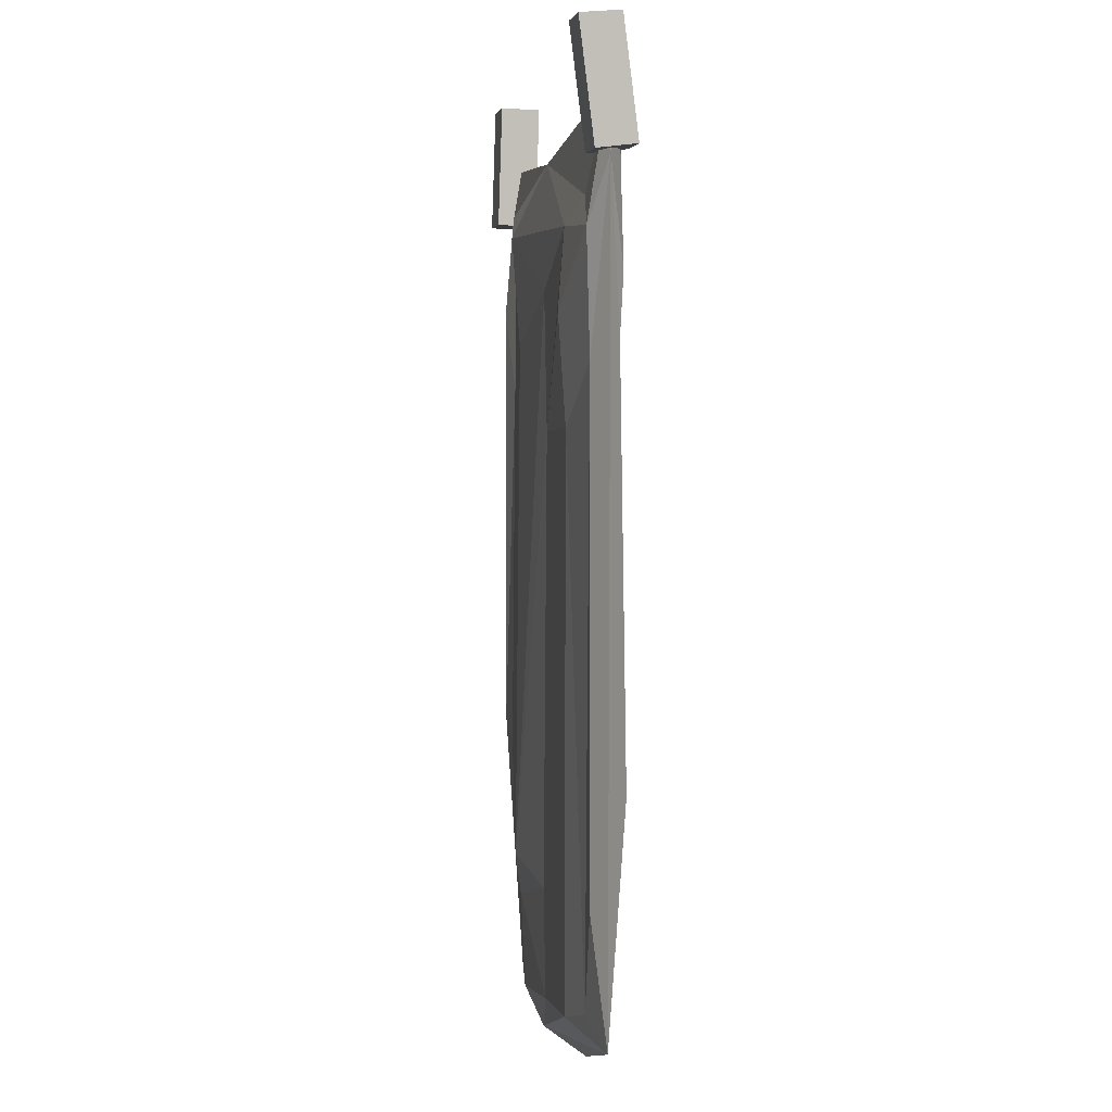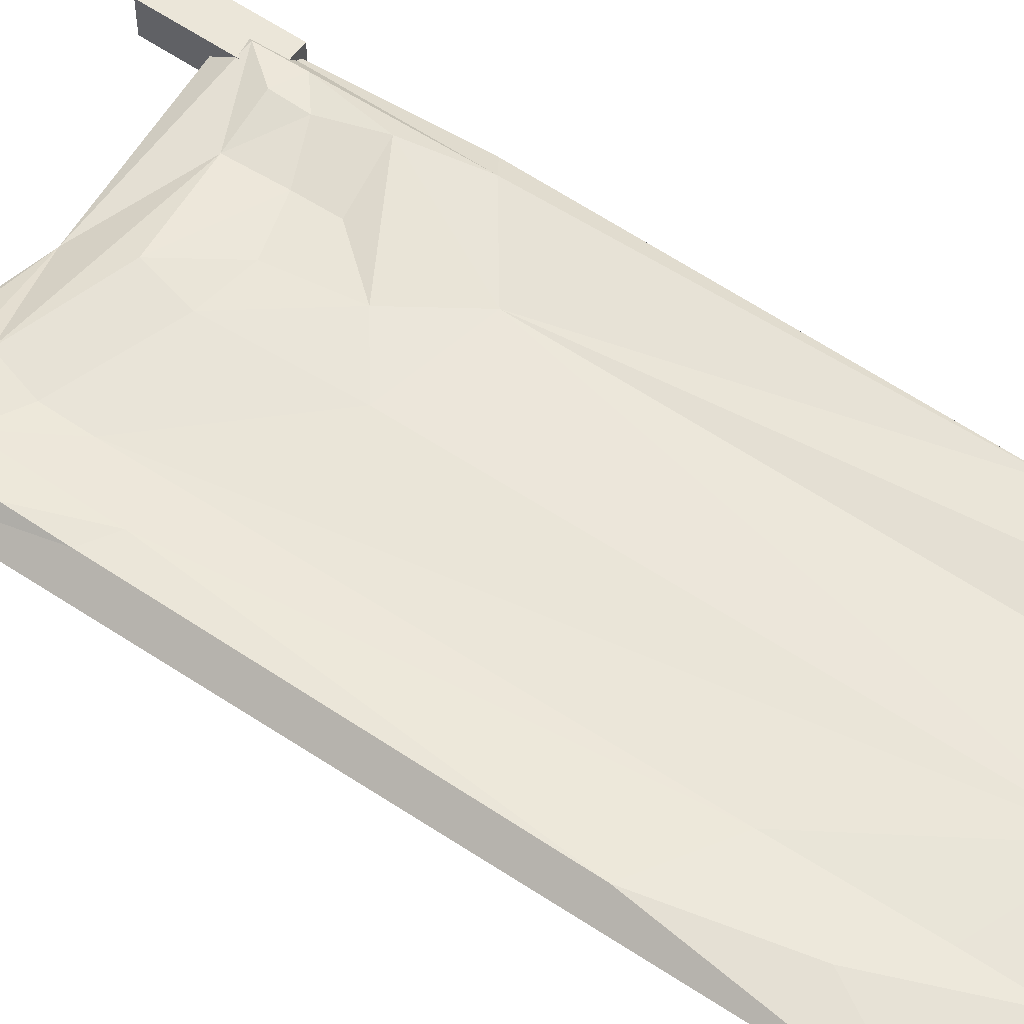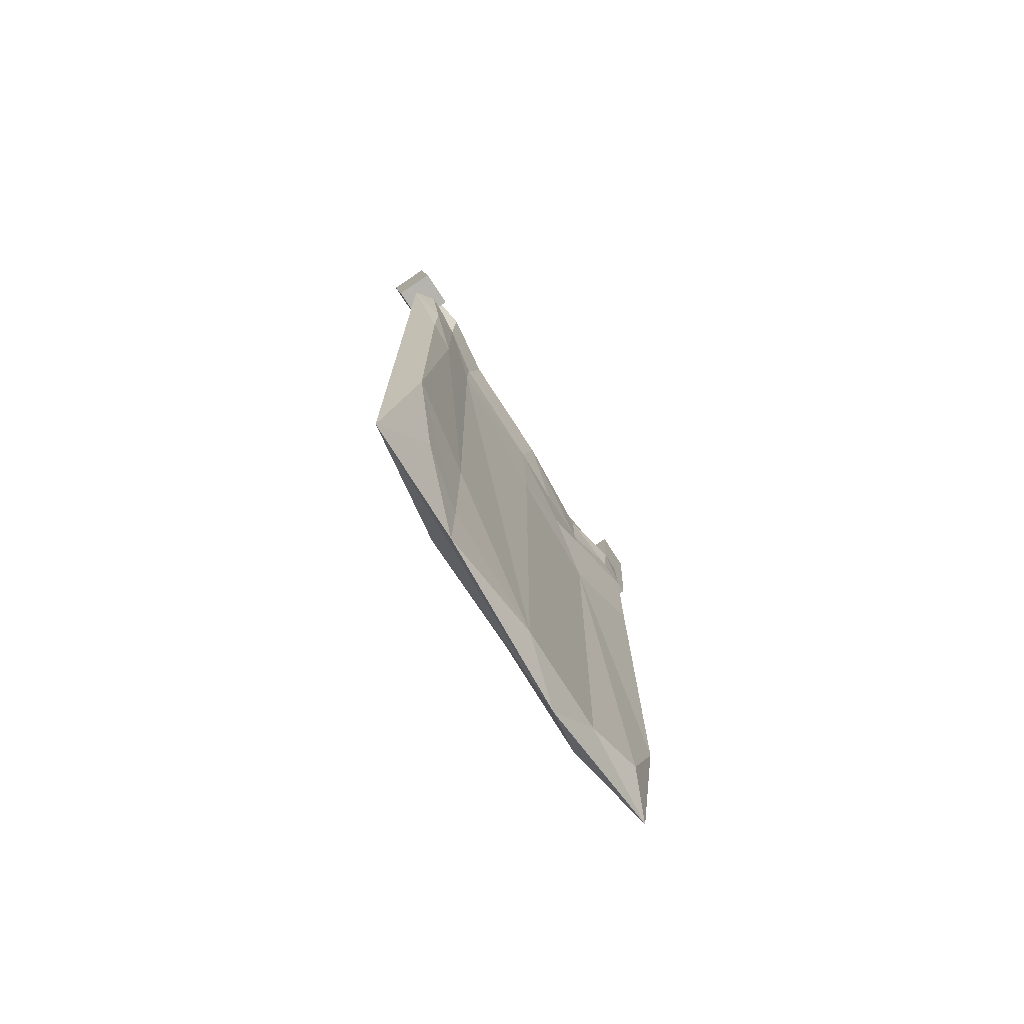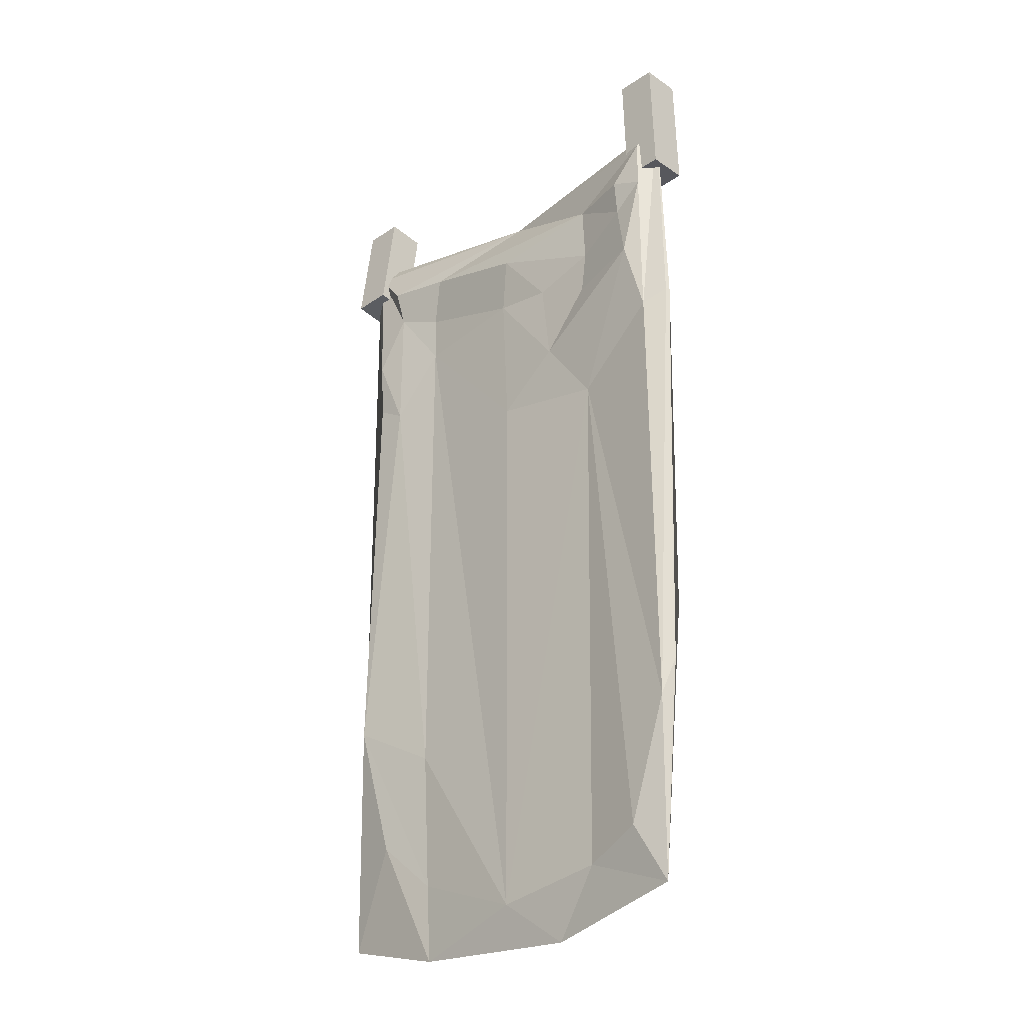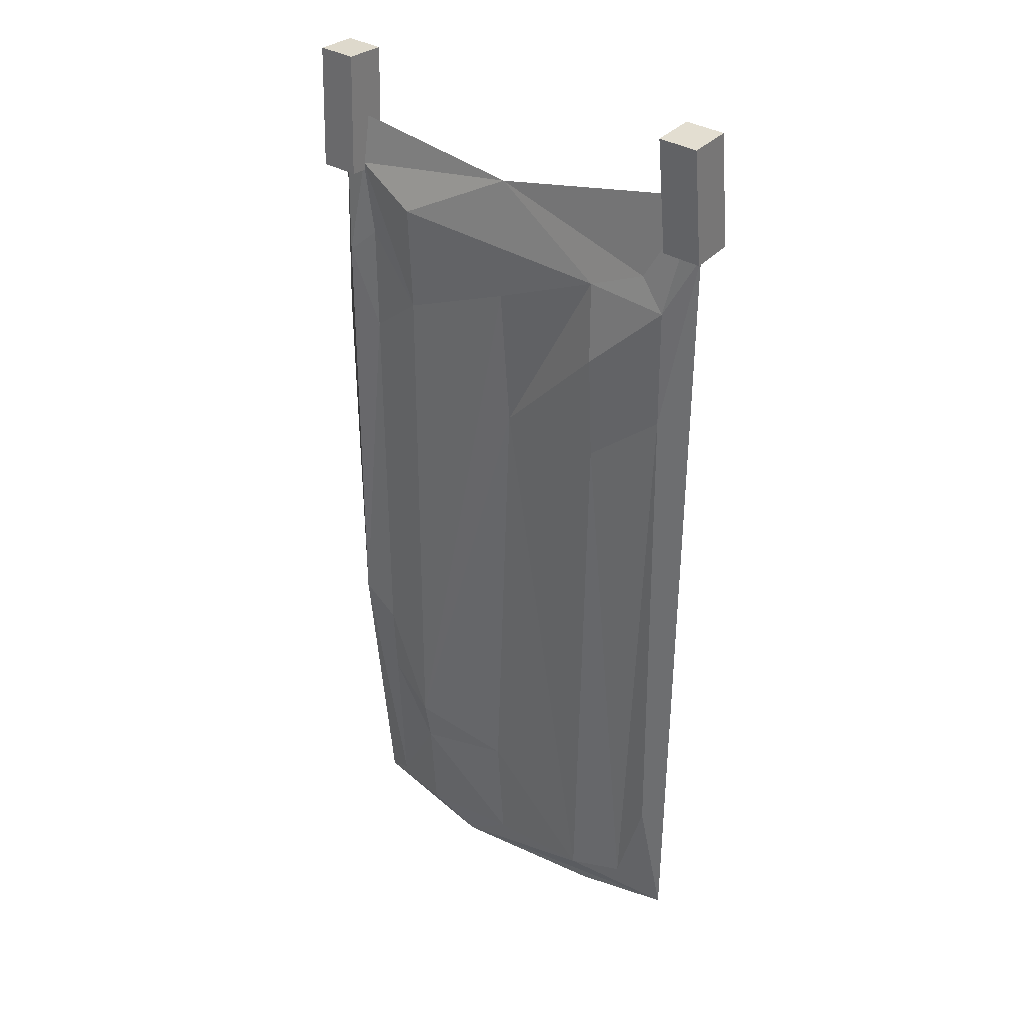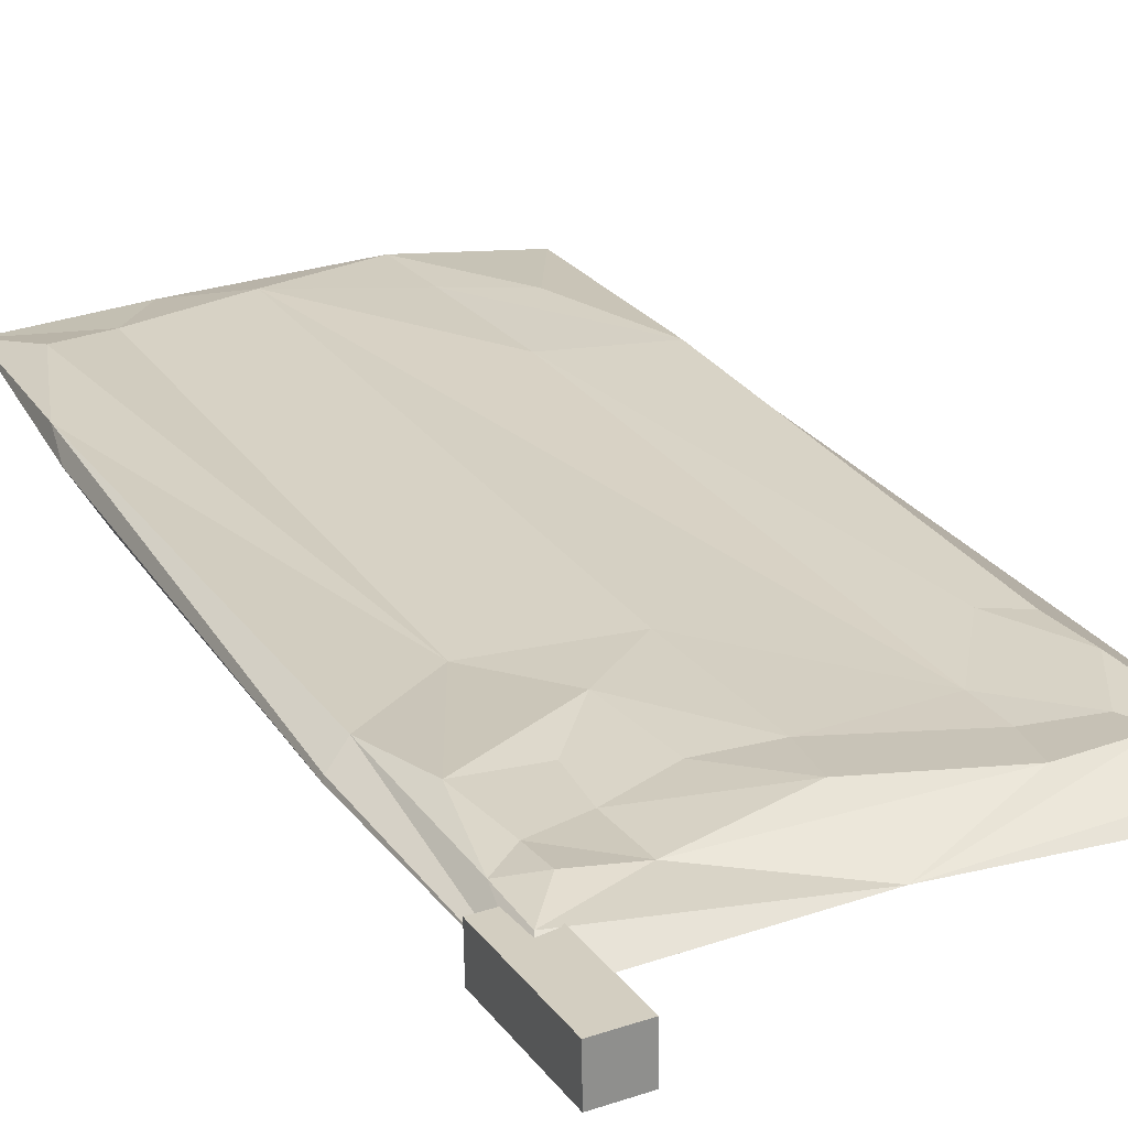
<metadata>
{"format":"obj","ext":"obj","renderer":"f3d","projection":"perspective","resolution":1024,"background":"white","views":[{"elev":3.3,"azim":-101.5,"up":"+Y"},{"elev":57.0,"azim":-55.0,"up":"+Z"},{"elev":-76.3,"azim":-57.0,"up":"+Y"},{"elev":-30.4,"azim":44.0,"up":"+Y"},{"elev":33.1,"azim":-139.6,"up":"+Y"},{"elev":26.9,"azim":152.5,"up":"+Z"}]}
</metadata>
<code>
v 21.14 -110.9 -0.2177
v -25.59 -4.69 1.872
v 0.1339 -22.89 1.897
v -12.59 -11.78 2.251
v -14.14 -17.87 1.451
v 13.98 -112.1 -1.253
v 15.28 -21.47 1.398
v 1.609 -96.7 -1.236
v 0.8655 -40.5 1.837
v 26.39 -24.51 -1.479
v 22.33 -34.36 -0.9427
v 26.28 -78.3 -1.512
v -20.03 -97.93 2.292
v 22.18 -13.91 2.972
v 21.38 -81.51 -1.546
v 21.19 -90.69 -1.209
v 24.09 -11.92 -0.8067
v 26.04 -9.111 2.458
v -20.18 -31.96 2.361
v -24.28 -94.09 -1.069
v 24.77 -112.9 0.866
v -23.97 -29.63 2.375
v -0.6239 -40.06 -1.253
v 26.02 -35.55 2.497
v -24.06 -22.25 2.761
v 26.29 -91.08 2.37
v 15.17 -43.39 1.434
v 0.762 -110.1 1.755
v 23.88 -26.11 3.432
v 15.01 -27.25 1.897
v -13.21 -104.3 1.37
v 14.37 -99.93 -1.746
v 14.07 -108.4 1.355
v 22.23 -18.49 2.57
v -26.61 -109.6 0.4884
v -20.58 -13.68 -0.8552
v 1.493 -16.13 2.709
v -13 -113.8 0.9956
v 7.518 -23.91 1.722
v -20.17 -106.7 -0.7217
v 27.96 -5.537 0.4361
v 15.41 -29.09 -1.597
v 26.02 -15.43 2.546
v 14.96 -15.4 -2.713
v -13.71 -87.14 1.839
v -14.33 -39.67 -1.772
v -23.88 -17.34 -1.432
v -14.16 -23.83 1.301
v -14.48 -26.31 -2.729
v -24.29 -81.1 3.133
v -27.59 -9.812 0.4671
v -12.95 -108.9 -1.625
v 14.75 -94.82 -2.353
v 8.896 -34.58 1.968
v 22.57 -21.14 -0.8346
v 0.7204 -23.04 -1.318
v -13.78 -16.5 -1.82
v -20.12 -15.27 2.351
v -23.67 -32.23 -0.9817
v 21.27 -105.7 2.366
v -20.69 -10.65 3.288
v 0.4738 -7.721 -0.9883
v 0.6458 -110.3 -1.197
v -26.97 -2.341 0.4265
v 14.99 -14.14 1.477
v 7.88 -115.9 0.01999
v 27.21 -86.29 0.7336
v 28.9 -33.58 0.5434
v 28.69 -33.82 1.033
v -28.79 -9.553 -1.583
v -28.82 -8.931 3.357
v -28.87 4.806 -3.432
v -28.9 5.268 1.508
v -23.89 4.828 -3.414
v -23.92 5.289 1.526
v -23.81 -9.523 -1.565
v -23.84 -8.902 3.375
v 23.91 -12.78 -2.89
v 23.91 -12.95 2.087
v 23.91 2.492 -2.387
v 23.91 2.366 2.59
v 28.89 2.492 -2.387
v 28.89 2.366 2.59
v 28.89 -12.78 -2.89
v 28.89 -12.95 2.087
f 6 21 66
f 47 51 64
f 8 32 63
f 63 66 52
f 36 64 62
f 2 58 61
f 52 35 40
f 59 51 47
f 57 47 36
f 56 23 57
f 10 55 17
f 7 30 29 34
f 3 54 39
f 23 56 53
f 46 23 52
f 20 35 51 59
f 9 48 28
f 40 35 20
f 8 53 32
f 36 62 57
f 59 47 49 46
f 40 59 46
f 19 45 48
f 50 31 45
f 14 34 43
f 65 14 18
f 34 29 43
f 27 26 24
f 11 15 42
f 15 16 53
f 53 16 32
f 53 42 15
f 42 55 11
f 27 29 54
f 24 29 27
f 32 1 6
f 1 32 16
f 44 17 42
f 42 17 55
f 41 62 18
f 18 62 65
f 17 62 41
f 14 43 18
f 33 60 27
f 27 60 26
f 33 21 60
f 1 21 6
f 31 50 13
f 45 19 50
f 48 58 19
f 58 48 5
f 46 52 40
f 31 13 38
f 4 61 58 5
f 62 61 4
f 12 16 15
f 31 28 45
f 35 13 50
f 28 48 45
f 22 50 19
f 22 51 35 50
f 20 59 40
f 52 23 8
f 42 53 56
f 23 53 8
f 11 12 15
f 21 67 26
f 26 69 24
f 33 27 28
f 28 27 9
f 54 3 9
f 39 54 30 7
f 29 30 54
f 17 41 10
f 55 10 11
f 49 57 23
f 47 57 49
f 51 25 2
f 58 25 19
f 25 58 2
f 3 48 9
f 5 48 3
f 49 23 46
f 25 51 22
f 25 22 19
f 27 54 9
f 43 29 24
f 41 43 24
f 11 10 12
f 16 12 1
f 44 62 17
f 14 65 34
f 34 65 7
f 13 35 38
f 62 2 61
f 2 62 64
f 63 52 8
f 35 66 38
f 38 66 28
f 52 66 35
f 28 31 38
f 37 4 5 3
f 4 37 65
f 62 4 65
f 6 63 32
f 21 26 60
f 12 21 1
f 57 44 56
f 56 44 42
f 41 18 43
f 37 39 7
f 39 37 3
f 2 64 51
f 44 57 62
f 65 37 7
f 66 33 28
f 33 66 21
f 6 66 63
f 47 64 36
f 12 67 21
f 12 10 68 67
f 26 67 68 69
f 68 10 41
f 69 68 41
f 24 69 41
f 70 71 73 72
f 72 73 75 74
f 74 75 77 76
f 76 77 71 70
f 71 77 75 73
f 76 70 72 74
f 78 79 81 80
f 80 81 83 82
f 82 83 85 84
f 84 85 79 78
f 79 85 83 81
f 84 78 80 82

</code>
